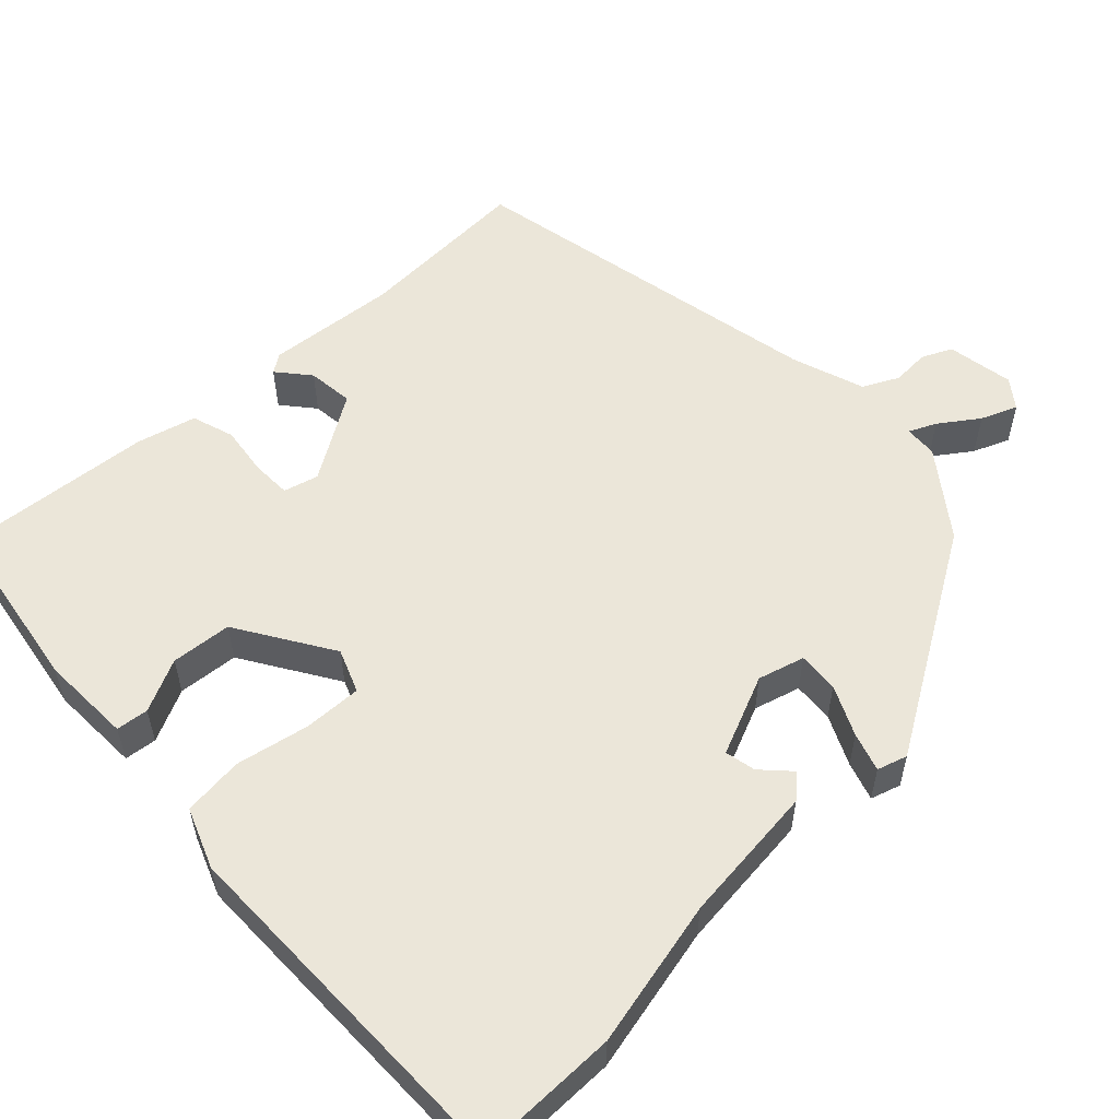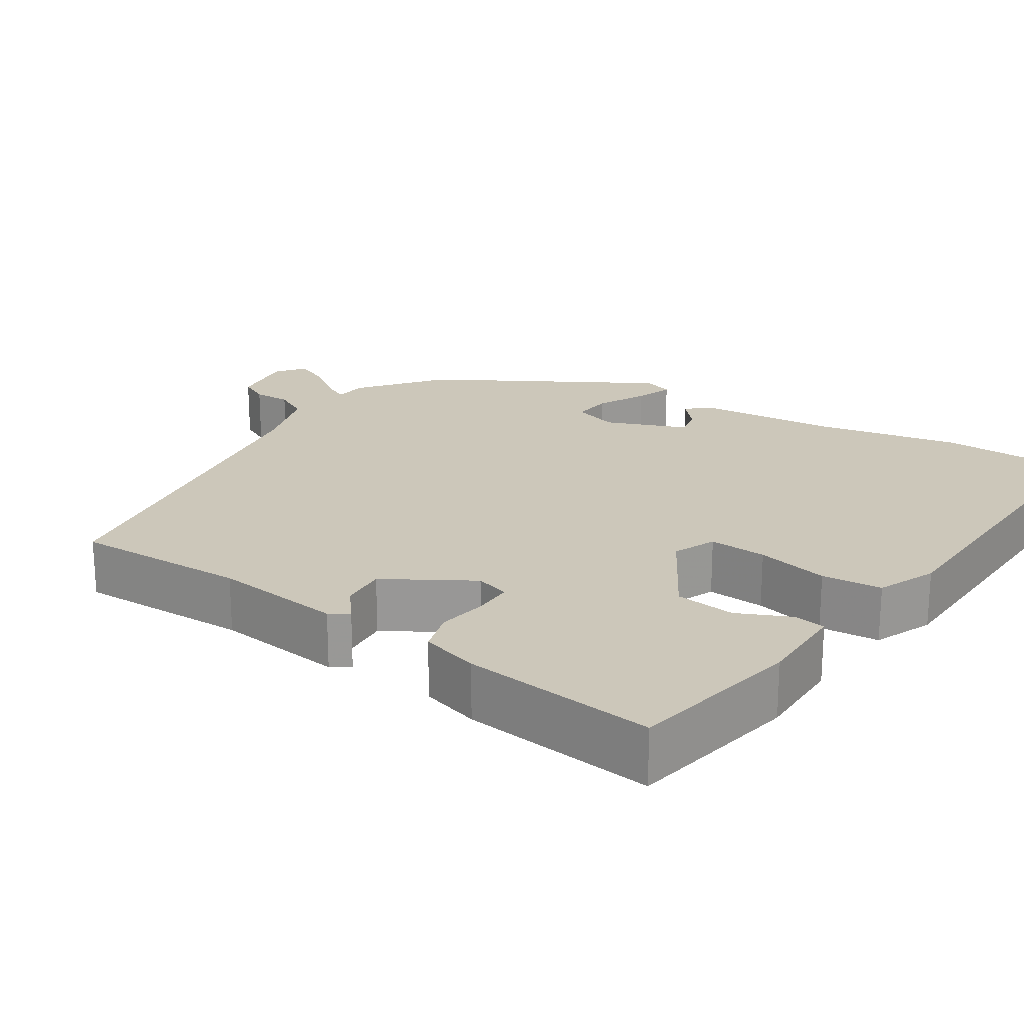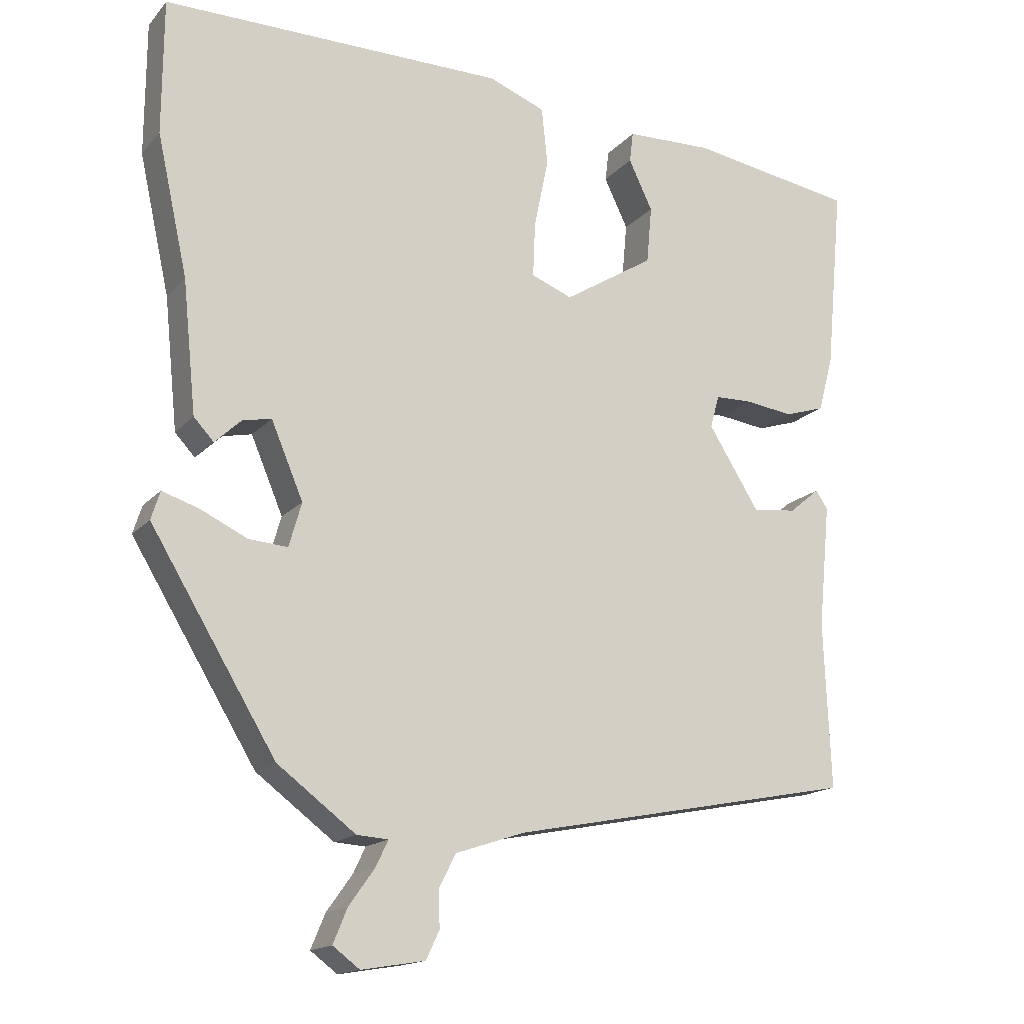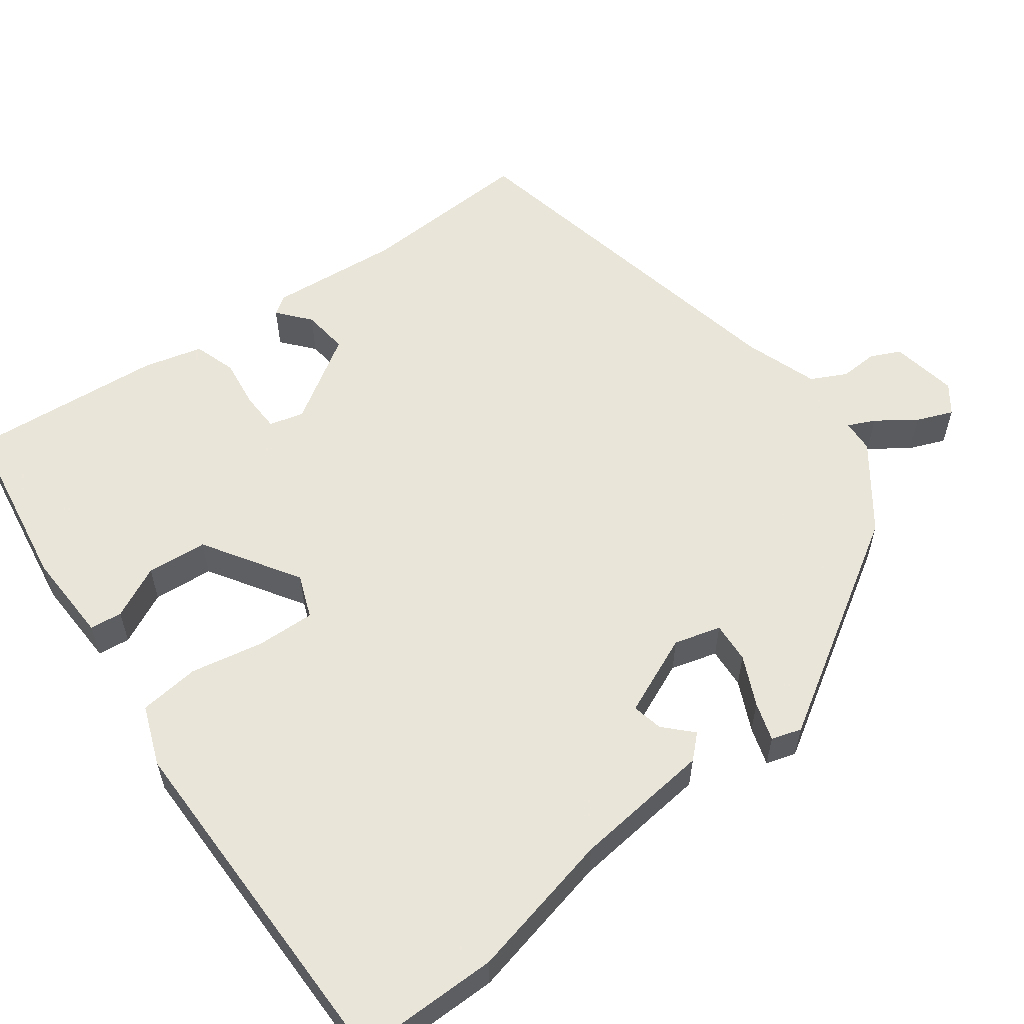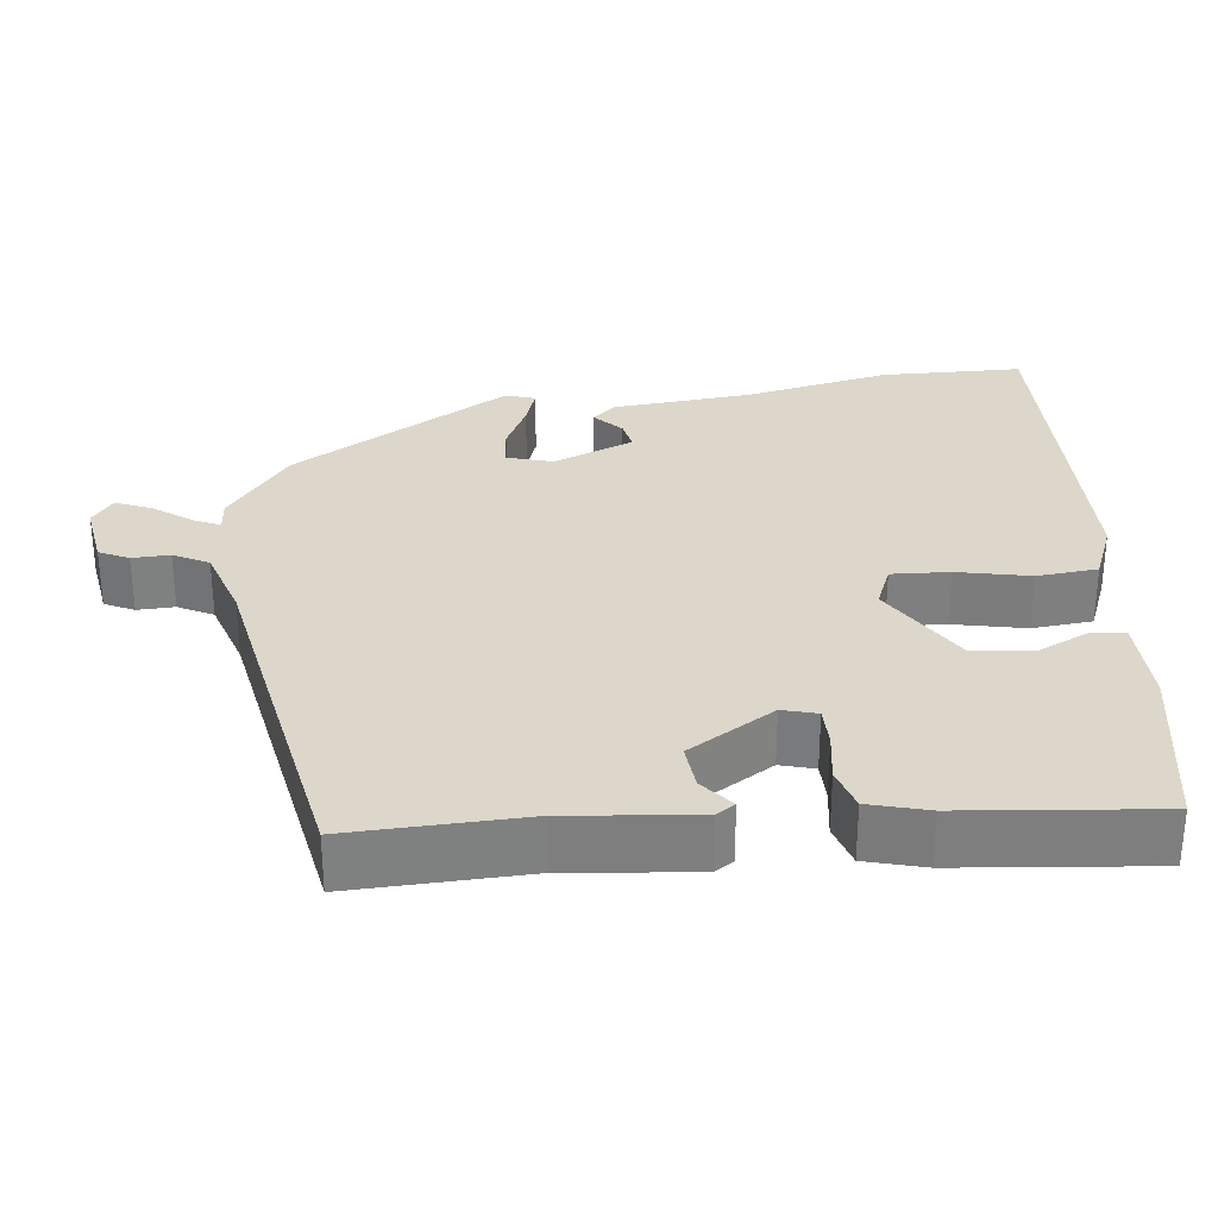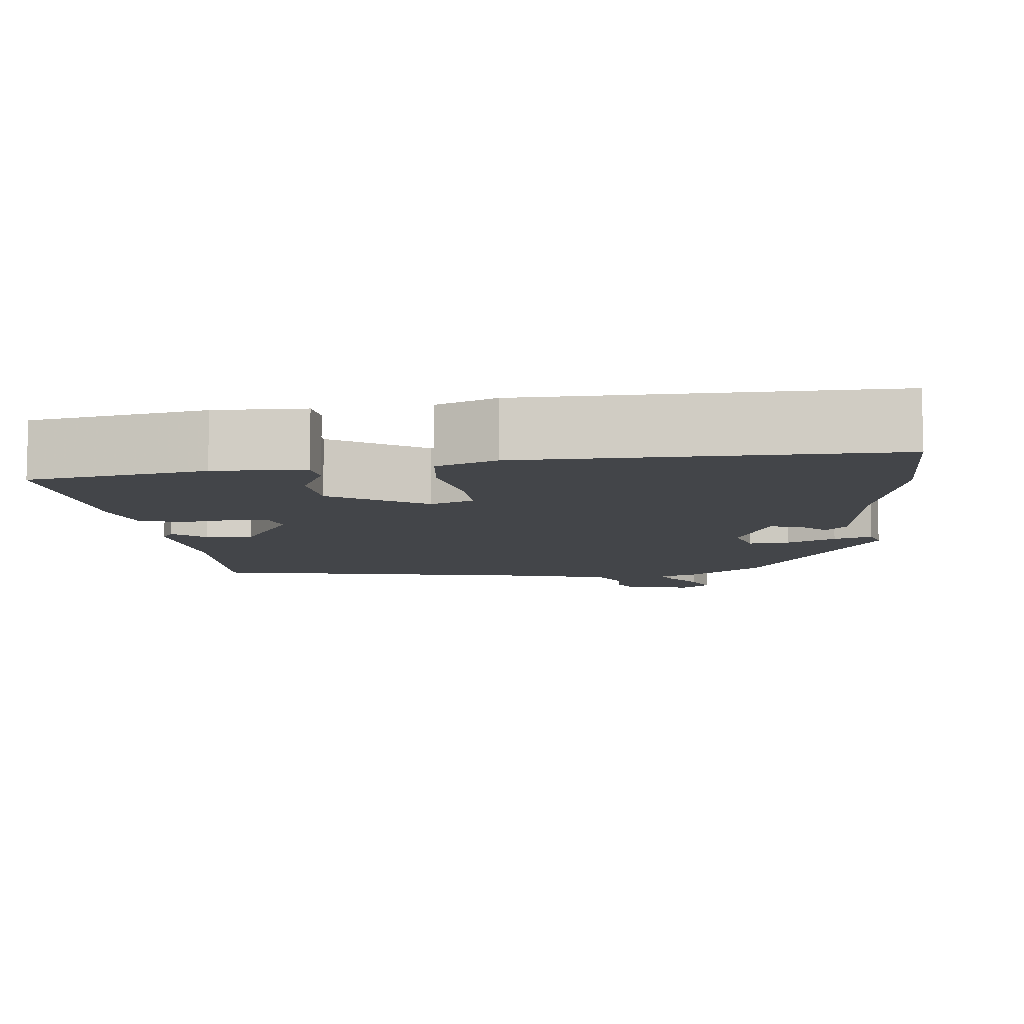
<metadata>
{"format":"obj","ext":"obj","renderer":"f3d","projection":"perspective","resolution":1024,"background":"white","views":[{"elev":55.7,"azim":46.1,"up":"+Y"},{"elev":21.4,"azim":-55.6,"up":"+Y"},{"elev":-16.0,"azim":153.4,"up":"+Z"},{"elev":57.7,"azim":53.0,"up":"+Y"},{"elev":30.5,"azim":-96.0,"up":"+Y"},{"elev":-8.8,"azim":6.0,"up":"+Y"}]}
</metadata>
<code>
v 0.323 0.07 -0.441
v 0.218 0.07 -0.52
v 0.176 0.07 -0.523
v 0.192 0.07 -0.557
v 0.227 0.07 -0.606
v 0.246 0.07 -0.652
v 0.21 0.07 -0.679
v 0.125 0.07 -0.665
v 0.107 0.07 -0.627
v 0.109 0.07 -0.579
v 0.086 0.07 -0.534
v -0.007 0.07 -0.503
v -0.471 0.07 -0.413
v -0.462 0.07 -0.19
v -0.478 0.07 -0.024
v -0.462 0.07 0
v -0.421 0.07 -0.034
v -0.362 0.07 -0.04
v -0.294 0.07 0.069
v -0.306 0.07 0.113
v -0.356 0.07 0.114
v -0.42 0.07 0.105
v -0.474 0.07 0.122
v -0.494 0.07 0.197
v -0.517 0.07 0.445
v -0.294 0.07 0.482
v -0.178 0.07 0.479
v -0.173 0.07 0.438
v -0.205 0.07 0.371
v -0.198 0.07 0.294
v -0.077 0.07 0.219
v -0.022 0.07 0.241
v -0.025 0.07 0.315
v -0.044 0.07 0.408
v -0.036 0.07 0.485
v 0.04 0.07 0.515
v 0.5 0.07 0.519
v 0.501 0.07 0.338
v 0.46 0.07 0.151
v 0.442 0.07 -0.026
v 0.415 0.07 -0.055
v 0.38 0.07 -0.022
v 0.341 0.07 -0.014
v 0.298 0.07 -0.116
v 0.315 0.07 -0.175
v 0.367 0.07 -0.171
v 0.43 0.07 -0.141
v 0.479 0.07 -0.125
v 0.491 0.07 -0.163
v 0.323 0 -0.441
v 0.218 0 -0.52
v 0.176 0 -0.523
v 0.192 0 -0.557
v 0.227 0 -0.606
v 0.246 0 -0.652
v 0.21 0 -0.679
v 0.125 0 -0.665
v 0.107 0 -0.627
v 0.109 0 -0.579
v 0.086 0 -0.534
v -0.007 0 -0.503
v -0.471 0 -0.413
v -0.462 0 -0.19
v -0.478 0 -0.024
v -0.462 0 0
v -0.421 0 -0.034
v -0.362 0 -0.04
v -0.294 0 0.069
v -0.306 0 0.113
v -0.356 0 0.114
v -0.42 0 0.105
v -0.474 0 0.122
v -0.494 0 0.197
v -0.517 0 0.445
v -0.294 0 0.482
v -0.178 0 0.479
v -0.173 0 0.438
v -0.205 0 0.371
v -0.198 0 0.294
v -0.077 0 0.219
v -0.022 0 0.241
v -0.025 0 0.315
v -0.044 0 0.408
v -0.036 0 0.485
v 0.04 0 0.515
v 0.5 0 0.519
v 0.501 0 0.338
v 0.46 0 0.151
v 0.442 0 -0.026
v 0.415 0 -0.055
v 0.38 0 -0.022
v 0.341 0 -0.014
v 0.298 0 -0.116
v 0.315 0 -0.175
v 0.367 0 -0.171
v 0.43 0 -0.141
v 0.479 0 -0.125
v 0.491 0 -0.163
f 1 2 3
f 49 1 3
f 48 49 3
f 47 48 3
f 46 47 3
f 45 46 3
f 44 45 3
f 39 40 41 42
f 39 42 43
f 38 39 43
f 37 38 43
f 36 37 43
f 35 36 43
f 34 35 43
f 33 34 43
f 32 33 43 44
f 27 28 29
f 26 27 29
f 25 26 29
f 24 25 29
f 23 24 29
f 22 23 29
f 21 22 29
f 20 21 29 30
f 19 20 30 31
f 14 15 16 17
f 14 17 18
f 13 14 18
f 12 13 18
f 32 44 3
f 31 32 3
f 19 31 3
f 18 19 3
f 12 18 3
f 11 12 3
f 8 9 10
f 7 8 10
f 6 7 10
f 5 6 10
f 4 5 10
f 3 4 10 11
f 52 51 50
f 52 50 98
f 52 98 97
f 52 97 96
f 52 96 95
f 52 95 94
f 52 94 93
f 91 90 89 88
f 92 91 88
f 92 88 87
f 92 87 86
f 92 86 85
f 92 85 84
f 92 84 83
f 92 83 82
f 93 92 82 81
f 78 77 76
f 78 76 75
f 78 75 74
f 78 74 73
f 78 73 72
f 78 72 71
f 78 71 70
f 79 78 70 69
f 80 79 69 68
f 66 65 64 63
f 67 66 63
f 67 63 62
f 67 62 61
f 52 93 81
f 52 81 80
f 52 80 68
f 52 68 67
f 52 67 61
f 52 61 60
f 59 58 57
f 59 57 56
f 59 56 55
f 59 55 54
f 59 54 53
f 60 59 53 52
f 1 50 51 2
f 2 51 52 3
f 3 52 53 4
f 4 53 54 5
f 5 54 55 6
f 6 55 56 7
f 7 56 57 8
f 8 57 58 9
f 9 58 59 10
f 10 59 60 11
f 11 60 61 12
f 12 61 62 13
f 13 62 63 14
f 14 63 64 15
f 15 64 65 16
f 16 65 66 17
f 17 66 67 18
f 18 67 68 19
f 19 68 69 20
f 20 69 70 21
f 21 70 71 22
f 22 71 72 23
f 23 72 73 24
f 24 73 74 25
f 25 74 75 26
f 26 75 76 27
f 27 76 77 28
f 28 77 78 29
f 29 78 79 30
f 30 79 80 31
f 31 80 81 32
f 32 81 82 33
f 33 82 83 34
f 34 83 84 35
f 35 84 85 36
f 36 85 86 37
f 37 86 87 38
f 38 87 88 39
f 39 88 89 40
f 40 89 90 41
f 41 90 91 42
f 42 91 92 43
f 43 92 93 44
f 44 93 94 45
f 45 94 95 46
f 46 95 96 47
f 47 96 97 48
f 48 97 98 49
f 49 98 50 1

</code>
